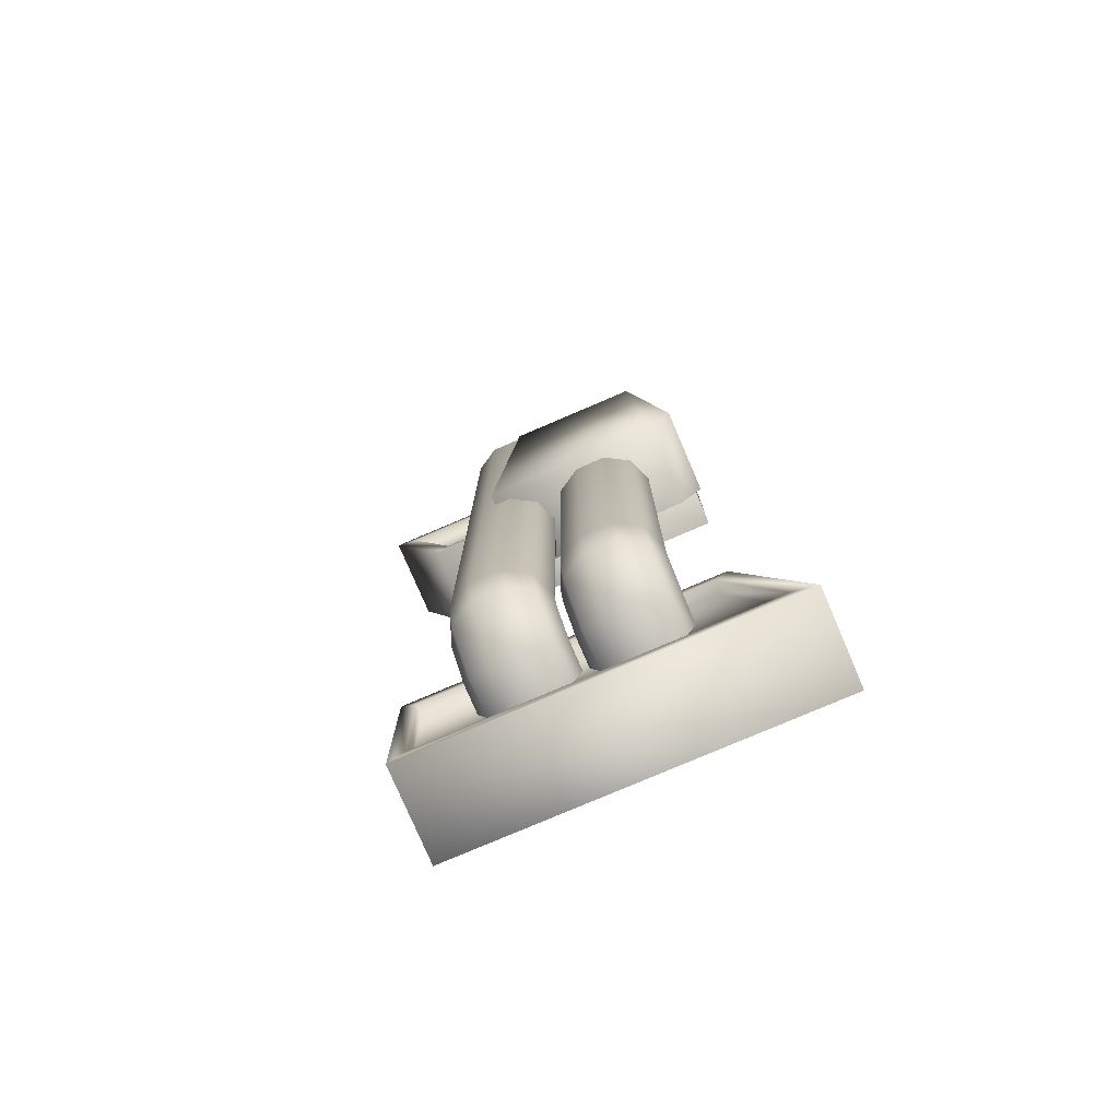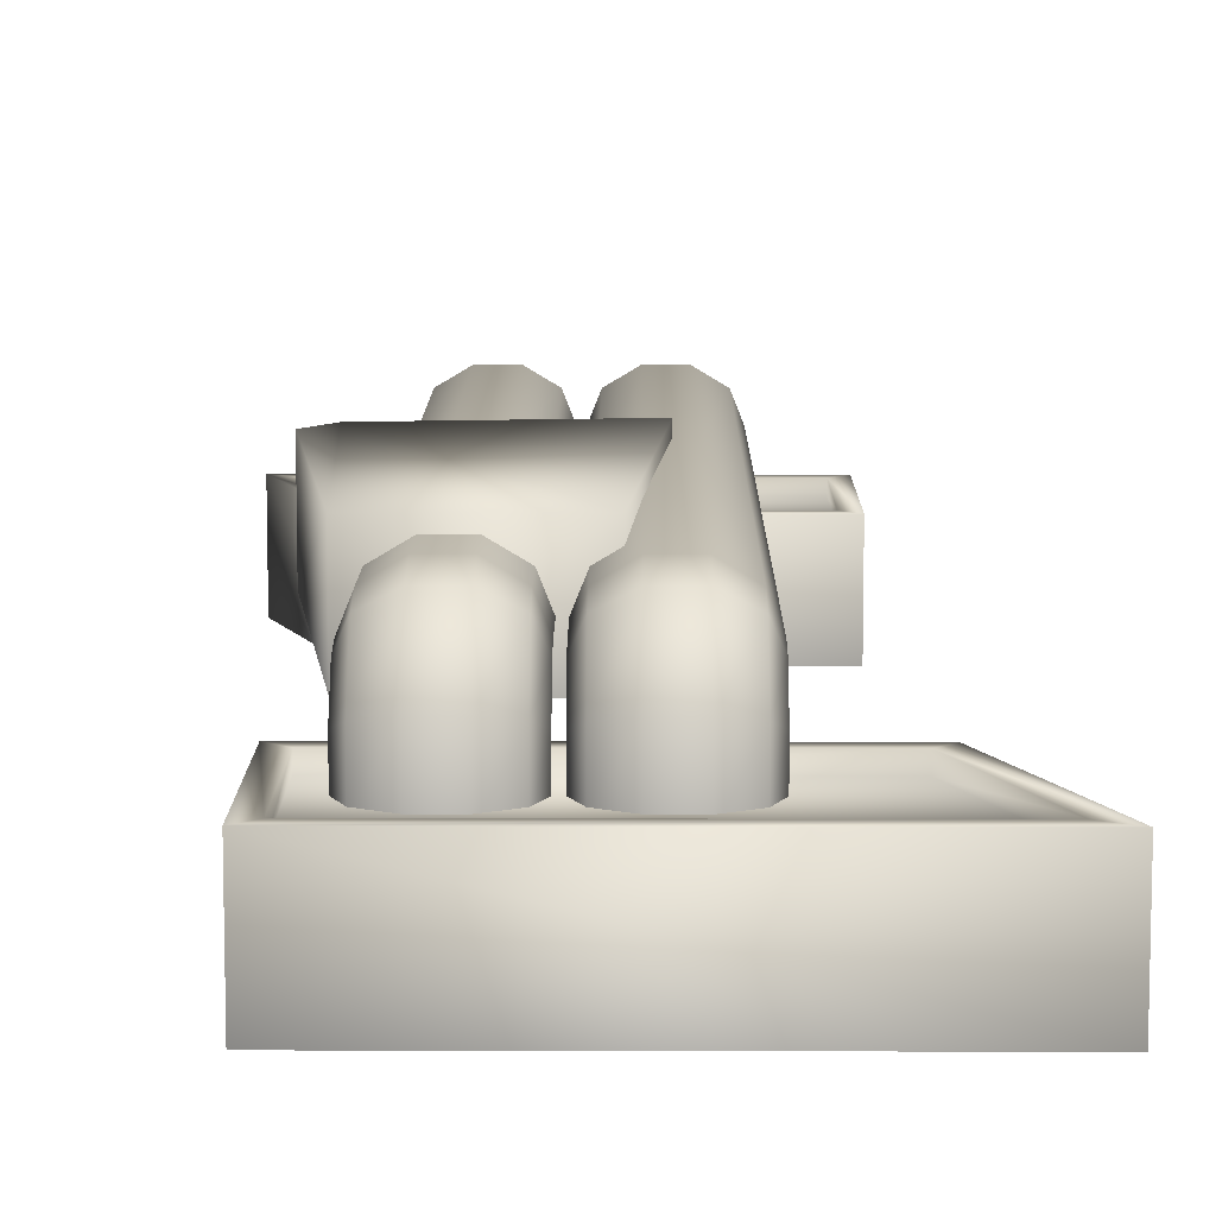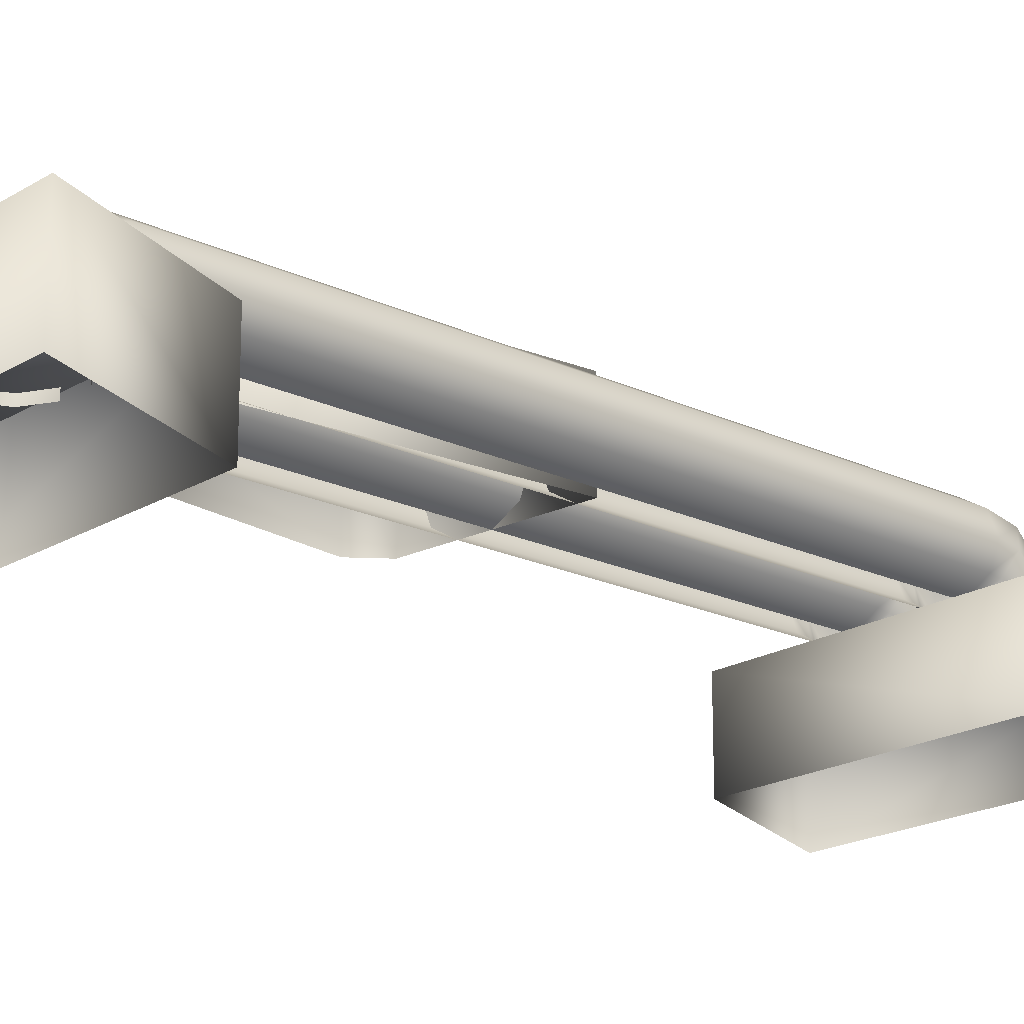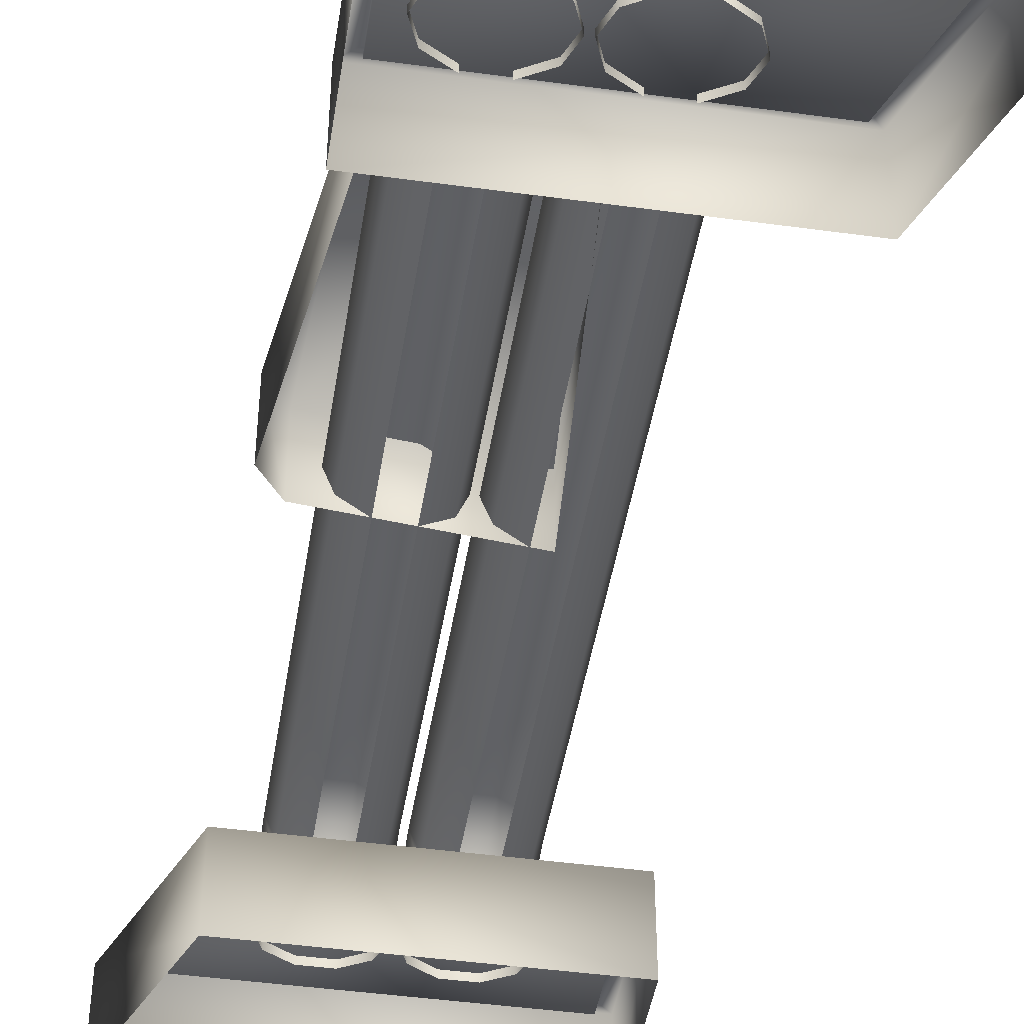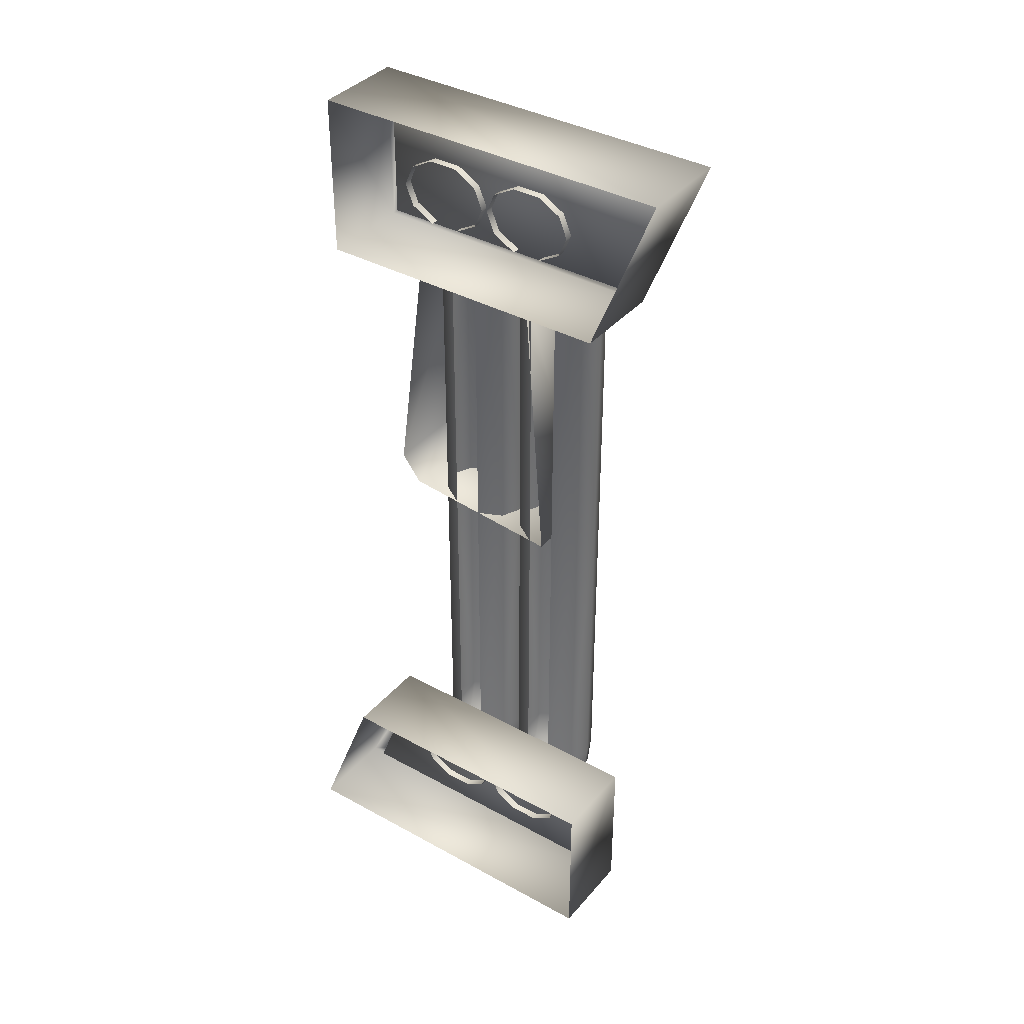
<metadata>
{"format":"obj","ext":"obj","renderer":"f3d","projection":"perspective","resolution":1024,"background":"white","views":[{"elev":-77.8,"azim":-156.8,"up":"+Z"},{"elev":10.1,"azim":0.4,"up":"+Y"},{"elev":-19.5,"azim":48.4,"up":"+Y"},{"elev":-45.1,"azim":-9.0,"up":"+Y"},{"elev":37.5,"azim":35.3,"up":"+Z"}]}
</metadata>
<code>
g fcbg_wasteland_001_factory_26
v 0.1753 0.3628 -1.392
v 0.2641 0.2717 -1.442
v 0.1753 0.2716 -1.392
v 0.2641 0.3809 -1.442
v 0.1753 0.3861 -1.382
v 0.298 0.2718 -1.522
v 0.2641 0.434 -1.404
v 0.1753 0.3891 -1.362
v 0.298 0.4101 -1.522
v 0.2641 0.2719 -1.603
v 0.2641 0.4394 -1.603
v 0.1753 0.272 -1.652
v 0.298 0.5116 -1.44
v 0.2641 0.442 -1.362
v 0.1753 0.4575 -1.652
v 0.06566 0.272 -1.652
v 0.06566 0.4575 -1.652
v 0.2641 0.5892 -1.476
v 0.1753 0.6372 -1.499
v 0.06566 0.6372 -1.499
v 0.298 0.5276 -1.362
v 0.2641 0.442 -0.05068
v 0.1753 0.3891 -0.05068
v 0.1753 0.3891 1.261
v 0.1753 0.6662 -1.362
v 0.06566 0.6662 -1.362
v 0.06566 0.6662 -0.05068
v 0.2641 0.6132 -1.362
v 0.298 0.5276 -0.05068
v 0.2641 0.442 1.261
v 0.1753 0.6662 -0.05068
v 0.2641 0.6132 -0.05068
v 0.1753 0.6662 1.261
v 0.06566 0.6662 1.261
v 0.06566 0.6372 1.398
v 0.298 0.5276 1.261
v 0.2641 0.6132 1.261
v 0.1753 0.6372 1.398
v 0.06566 0.4575 1.551
v 0.2641 0.5892 1.375
v 0.1753 0.4575 1.551
v 0.06566 0.272 1.551
v 0.1753 0.272 1.551
v 0.2641 0.4394 1.501
v 0.2641 0.2719 1.501
v 0.298 0.5116 1.339
v 0.298 0.4101 1.421
v 0.298 0.2718 1.421
v 0.2641 0.434 1.303
v 0.1753 0.3861 1.28
v 0.2641 0.3809 1.34
v 0.2641 0.2717 1.34
v 0.1753 0.3628 1.291
v 0.1753 0.2716 1.291
v 0.06566 0.4575 -1.652
v -0.02308 0.2719 -1.603
v 0.06566 0.272 -1.652
v -0.02308 0.4394 -1.603
v 0.06566 0.6372 -1.499
v -0.05698 0.2718 -1.522
v -0.02308 0.5892 -1.476
v 0.06566 0.6662 -1.362
v -0.05698 0.4101 -1.522
v -0.02308 0.2717 -1.442
v -0.02308 0.3809 -1.442
v 0.06566 0.2716 -1.392
v 0.06566 0.3628 -1.392
v -0.05698 0.5116 -1.44
v -0.02308 0.434 -1.404
v 0.06566 0.3861 -1.382
v -0.02308 0.6132 -1.362
v -0.02308 0.442 -1.362
v 0.06566 0.3891 -1.362
v 0.06566 0.3891 -0.05068
v -0.05698 0.5276 -1.362
v -0.02308 0.6132 -0.05068
v 0.06566 0.6662 -0.05068
v 0.06566 0.6662 1.261
v -0.02308 0.442 -0.05068
v -0.05698 0.5276 -0.05068
v -0.02308 0.6132 1.261
v -0.02308 0.442 1.261
v 0.06566 0.3891 1.261
v 0.06566 0.3861 1.28
v -0.05698 0.5276 1.261
v -0.02308 0.434 1.303
v 0.06566 0.3628 1.291
v -0.02308 0.5892 1.375
v 0.06566 0.6372 1.398
v -0.05698 0.5116 1.339
v -0.02308 0.3809 1.34
v 0.06566 0.2716 1.291
v -0.02308 0.2717 1.34
v -0.05698 0.4101 1.421
v -0.05698 0.2718 1.421
v -0.02308 0.4394 1.501
v 0.06566 0.4575 1.551
v -0.02308 0.2719 1.501
v 0.06566 0.272 1.551
v -0.2026 0.3628 -1.392
v -0.1138 0.2717 -1.442
v -0.2026 0.2716 -1.392
v -0.1138 0.3809 -1.442
v -0.2026 0.3861 -1.382
v -0.07994 0.2718 -1.522
v -0.1138 0.434 -1.404
v -0.2026 0.3891 -1.362
v -0.07994 0.4101 -1.522
v -0.1138 0.2719 -1.603
v -0.1138 0.4394 -1.603
v -0.2026 0.272 -1.652
v -0.07994 0.5116 -1.44
v -0.1138 0.442 -1.362
v -0.2026 0.4575 -1.652
v -0.3123 0.272 -1.652
v -0.3123 0.4575 -1.652
v -0.1138 0.5892 -1.476
v -0.2026 0.6372 -1.499
v -0.3123 0.6372 -1.499
v -0.07994 0.5276 -1.362
v -0.1138 0.442 -0.05068
v -0.2026 0.3891 -0.05068
v -0.2026 0.3891 1.261
v -0.2026 0.6662 -1.362
v -0.3123 0.6662 -1.362
v -0.3123 0.6662 -0.05068
v -0.1138 0.6132 -1.362
v -0.07994 0.5276 -0.05068
v -0.1138 0.442 1.261
v -0.2026 0.6662 -0.05068
v -0.1138 0.6132 -0.05068
v -0.2026 0.6662 1.261
v -0.3123 0.6662 1.261
v -0.3123 0.6372 1.398
v -0.07994 0.5276 1.261
v -0.1138 0.6132 1.261
v -0.2026 0.6372 1.398
v -0.3123 0.4575 1.551
v -0.1138 0.5892 1.375
v -0.2026 0.4575 1.551
v -0.3123 0.272 1.551
v -0.2026 0.272 1.551
v -0.1138 0.4394 1.501
v -0.1138 0.2719 1.501
v -0.07994 0.5116 1.339
v -0.07994 0.4101 1.421
v -0.07994 0.2718 1.421
v -0.1138 0.434 1.303
v -0.2026 0.3861 1.28
v -0.1138 0.3809 1.34
v -0.1138 0.2717 1.34
v -0.2026 0.3628 1.291
v -0.2026 0.2716 1.291
v -0.3123 0.4575 -1.652
v -0.401 0.2719 -1.603
v -0.3123 0.272 -1.652
v -0.401 0.4394 -1.603
v -0.3123 0.6372 -1.499
v -0.4349 0.2718 -1.522
v -0.401 0.5892 -1.476
v -0.3123 0.6662 -1.362
v -0.4349 0.4101 -1.522
v -0.401 0.2717 -1.442
v -0.401 0.3809 -1.442
v -0.3123 0.2716 -1.392
v -0.3123 0.3628 -1.392
v -0.4349 0.5116 -1.44
v -0.401 0.434 -1.404
v -0.3123 0.3861 -1.382
v -0.401 0.6132 -1.362
v -0.401 0.442 -1.362
v -0.3123 0.3891 -1.362
v -0.3123 0.3891 -0.05068
v -0.4349 0.5276 -1.362
v -0.401 0.6132 -0.05068
v -0.3123 0.6662 -0.05068
v -0.3123 0.6662 1.261
v -0.401 0.442 -0.05068
v -0.4349 0.5276 -0.05068
v -0.401 0.6132 1.261
v -0.401 0.442 1.261
v -0.3123 0.3891 1.261
v -0.3123 0.3861 1.28
v -0.4349 0.5276 1.261
v -0.401 0.434 1.303
v -0.3123 0.3628 1.291
v -0.401 0.5892 1.375
v -0.3123 0.6372 1.398
v -0.4349 0.5116 1.339
v -0.401 0.3809 1.34
v -0.3123 0.2716 1.291
v -0.401 0.2717 1.34
v -0.4349 0.4101 1.421
v -0.4349 0.2718 1.421
v -0.401 0.4394 1.501
v -0.3123 0.4575 1.551
v -0.401 0.2719 1.501
v -0.3123 0.272 1.551
v -0.5623 0.3487 1.833
v 0.8249 0.00201 1.833
v -0.5623 0.00201 1.833
v 0.8249 0.3487 1.833
v 0.5835 0.002011 1.223
v 0.5835 0.3487 1.223
v 0.5354 0.3487 1.274
v 0.7352 0.3487 1.781
v 0.5354 0.3021 1.274
v -0.5047 0.3487 1.781
v 0.7352 0.3021 1.781
v -0.5047 0.3021 1.781
v 0.5354 0.3021 1.274
v -0.5047 0.3021 1.274
v 0.5835 0.3487 1.223
v -0.5623 0.002011 1.223
v 0.5835 0.002011 1.223
v -0.5623 0.3487 1.223
v -0.5623 0.00201 1.833
v -0.5623 0.3487 1.833
v -0.5047 0.3487 1.781
v -0.5047 0.3487 1.274
v -0.5047 0.3021 1.781
v 0.5354 0.3487 1.274
v -0.5047 0.3021 1.274
v 0.5354 0.3021 1.274
v -0.5172 0.7039 -0.08401
v -0.4597 0.7039 1.066
v -0.5978 0.7039 0.02215
v 0.03512 0.7039 1.066
v -0.4597 0.3898 1.066
v 0.03512 0.3898 1.066
v 0.1253 0.7039 -0.1508
v 0.03512 0.3898 1.066
v 0.1253 0.3898 -0.1508
v -0.5172 0.7039 -0.08401
v -0.5172 0.3898 -0.08401
v 0.1253 0.3898 -0.1508
v 0.1253 0.7039 -0.1508
v -0.4597 0.7039 1.066
v -0.4597 0.3898 1.066
v -0.5978 0.3898 0.02215
v -0.5978 0.7039 0.02215
v -0.5172 0.3898 -0.08401
v -0.5172 0.7039 -0.08401
v 0.5623 0.3487 -1.833
v -0.8249 0.002011 -1.833
v 0.5623 0.002011 -1.833
v -0.8249 0.3487 -1.833
v -0.5835 0.002011 -1.223
v -0.5835 0.3487 -1.223
v -0.5354 0.3487 -1.274
v -0.7352 0.3487 -1.781
v -0.5354 0.3021 -1.274
v 0.5047 0.3487 -1.781
v -0.7352 0.3021 -1.781
v 0.5047 0.3021 -1.781
v -0.5354 0.3021 -1.274
v 0.5047 0.3021 -1.274
v -0.5835 0.3487 -1.223
v 0.5623 0.002011 -1.223
v -0.5835 0.002011 -1.223
v 0.5623 0.3487 -1.223
v 0.5623 0.002011 -1.833
v 0.5623 0.3487 -1.833
v 0.5047 0.3487 -1.781
v 0.5047 0.3487 -1.274
v 0.5047 0.3021 -1.781
v -0.5354 0.3487 -1.274
v 0.5047 0.3021 -1.274
v -0.5354 0.3021 -1.274
g fcbg_wasteland_001_factory_26_0
f 3 2 1
f 2 4 1
f 1 4 5
f 2 6 4
f 4 7 5
f 5 7 8
f 6 9 4
f 4 9 7
f 6 10 9
f 10 11 9
f 10 12 11
f 9 13 7
f 9 11 13
f 7 14 8
f 7 13 14
f 12 15 11
f 12 16 15
f 16 17 15
f 11 18 13
f 11 15 18
f 15 17 19
f 15 19 18
f 17 20 19
f 13 18 21
f 13 21 14
f 8 14 22
f 23 8 22
f 23 22 24
f 19 20 25
f 20 26 25
f 25 26 27
f 18 19 28
f 19 25 28
f 18 28 21
f 14 21 29
f 22 14 29
f 22 30 24
f 22 29 30
f 31 25 27
f 28 25 31
f 21 28 32
f 29 21 32
f 32 28 31
f 31 27 33
f 27 34 33
f 34 35 33
f 29 32 36
f 29 36 30
f 32 31 37
f 31 33 37
f 32 37 36
f 35 38 33
f 33 38 37
f 35 39 38
f 37 40 36
f 38 40 37
f 39 41 38
f 38 41 40
f 39 42 41
f 42 43 41
f 41 43 44
f 41 44 40
f 43 45 44
f 40 46 36
f 40 44 46
f 36 46 30
f 44 45 47
f 44 47 46
f 45 48 47
f 46 49 30
f 46 47 49
f 30 49 24
f 49 50 24
f 47 48 51
f 47 51 49
f 49 51 50
f 48 52 51
f 51 53 50
f 51 52 53
f 52 54 53
f 57 56 55
f 56 58 55
f 55 58 59
f 56 60 58
f 58 61 59
f 59 61 62
f 60 63 58
f 58 63 61
f 60 64 63
f 64 65 63
f 64 66 65
f 66 67 65
f 63 68 61
f 63 65 68
f 65 67 69
f 65 69 68
f 67 70 69
f 61 71 62
f 61 68 71
f 69 70 72
f 70 73 72
f 72 73 74
f 68 69 75
f 69 72 75
f 68 75 71
f 62 71 76
f 77 62 76
f 77 76 78
f 79 72 74
f 75 72 79
f 71 75 80
f 76 71 80
f 80 75 79
f 76 81 78
f 76 80 81
f 79 74 82
f 74 83 82
f 83 84 82
f 80 79 85
f 79 82 85
f 80 85 81
f 84 86 82
f 82 86 85
f 84 87 86
f 81 88 78
f 88 89 78
f 85 90 81
f 86 90 85
f 90 88 81
f 87 91 86
f 86 91 90
f 87 92 91
f 92 93 91
f 91 94 90
f 91 93 94
f 90 94 88
f 93 95 94
f 88 96 89
f 94 96 88
f 94 95 96
f 96 97 89
f 95 98 96
f 96 98 97
f 98 99 97
f 102 101 100
f 101 103 100
f 100 103 104
f 101 105 103
f 103 106 104
f 104 106 107
f 105 108 103
f 103 108 106
f 105 109 108
f 109 110 108
f 109 111 110
f 108 112 106
f 108 110 112
f 106 113 107
f 106 112 113
f 111 114 110
f 111 115 114
f 115 116 114
f 110 117 112
f 110 114 117
f 114 116 118
f 114 118 117
f 116 119 118
f 112 117 120
f 112 120 113
f 107 113 121
f 122 107 121
f 122 121 123
f 118 119 124
f 119 125 124
f 124 125 126
f 117 118 127
f 118 124 127
f 117 127 120
f 113 120 128
f 121 113 128
f 121 129 123
f 121 128 129
f 130 124 126
f 127 124 130
f 120 127 131
f 128 120 131
f 131 127 130
f 130 126 132
f 126 133 132
f 133 134 132
f 128 131 135
f 128 135 129
f 131 130 136
f 130 132 136
f 131 136 135
f 134 137 132
f 132 137 136
f 134 138 137
f 136 139 135
f 137 139 136
f 138 140 137
f 137 140 139
f 138 141 140
f 141 142 140
f 140 142 143
f 140 143 139
f 142 144 143
f 139 145 135
f 139 143 145
f 135 145 129
f 143 144 146
f 143 146 145
f 144 147 146
f 145 148 129
f 145 146 148
f 129 148 123
f 148 149 123
f 146 147 150
f 146 150 148
f 148 150 149
f 147 151 150
f 150 152 149
f 150 151 152
f 151 153 152
f 156 155 154
f 155 157 154
f 154 157 158
f 155 159 157
f 157 160 158
f 158 160 161
f 159 162 157
f 157 162 160
f 159 163 162
f 163 164 162
f 163 165 164
f 165 166 164
f 162 167 160
f 162 164 167
f 164 166 168
f 164 168 167
f 166 169 168
f 160 170 161
f 160 167 170
f 168 169 171
f 169 172 171
f 171 172 173
f 167 168 174
f 168 171 174
f 167 174 170
f 161 170 175
f 176 161 175
f 176 175 177
f 178 171 173
f 174 171 178
f 170 174 179
f 175 170 179
f 179 174 178
f 175 180 177
f 175 179 180
f 178 173 181
f 173 182 181
f 182 183 181
f 179 178 184
f 178 181 184
f 179 184 180
f 183 185 181
f 181 185 184
f 183 186 185
f 180 187 177
f 187 188 177
f 184 189 180
f 185 189 184
f 189 187 180
f 186 190 185
f 185 190 189
f 186 191 190
f 191 192 190
f 190 193 189
f 190 192 193
f 189 193 187
f 192 194 193
f 187 195 188
f 193 195 187
f 193 194 195
f 195 196 188
f 194 197 195
f 195 197 196
f 197 198 196
f 201 200 199
f 200 202 199
f 200 203 202
f 203 204 202
f 204 205 202
f 202 206 199
f 205 206 202
f 205 207 206
f 206 208 199
f 207 209 206
f 206 209 208
f 209 210 208
f 210 209 211
f 212 210 211
f 215 214 213
f 214 216 213
f 214 217 216
f 217 218 216
f 218 219 216
f 216 220 213
f 219 220 216
f 219 221 220
f 220 222 213
f 221 223 220
f 220 223 222
f 223 224 222
f 227 226 225
f 225 226 228
f 226 229 228
f 229 230 228
f 231 225 228
f 228 232 231
f 232 233 231
f 236 235 234
f 237 236 234
f 240 239 238
f 241 240 238
f 242 240 241
f 243 242 241
f 246 245 244
f 245 247 244
f 245 248 247
f 248 249 247
f 249 250 247
f 247 251 244
f 250 251 247
f 250 252 251
f 251 253 244
f 252 254 251
f 251 254 253
f 254 255 253
f 255 254 256
f 257 255 256
f 260 259 258
f 259 261 258
f 259 262 261
f 262 263 261
f 263 264 261
f 261 265 258
f 264 265 261
f 264 266 265
f 265 267 258
f 266 268 265
f 265 268 267
f 268 269 267

</code>
